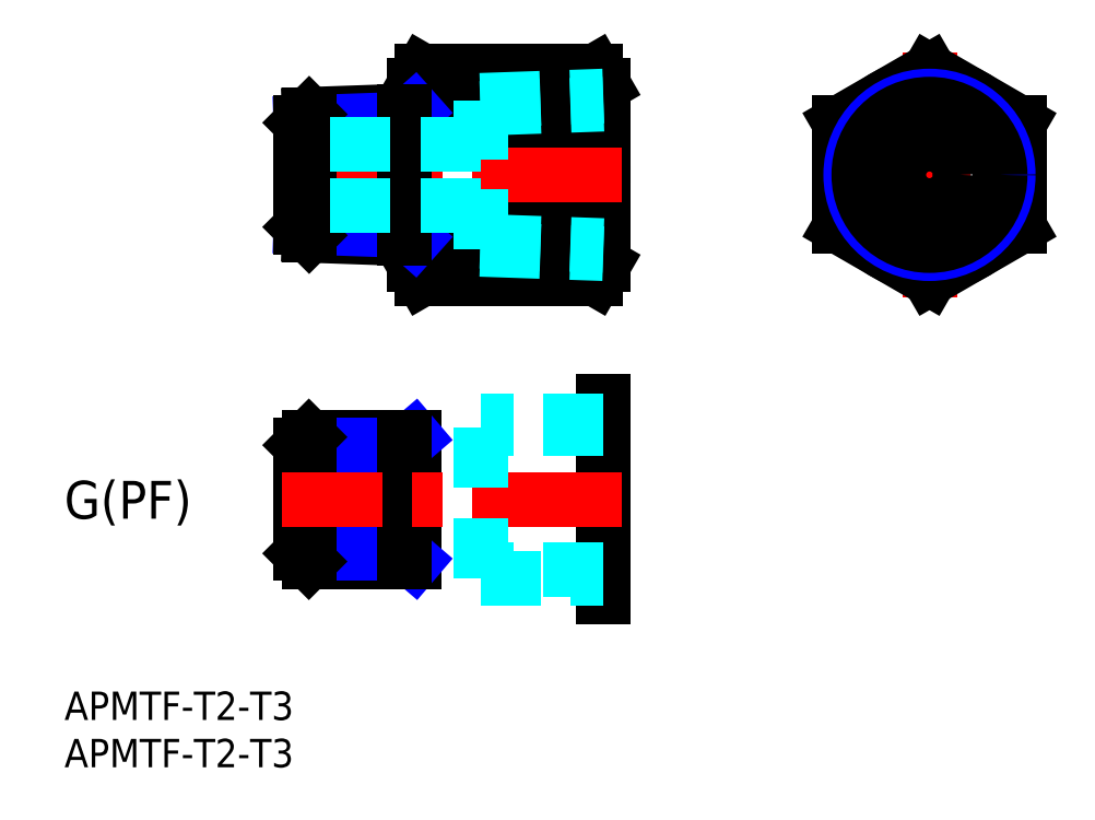
<metadata>
{"format":"dxf","ext":"dxf","renderer":"ezdxf+matplotlib","layout":"modelspace","background":"white","min_lineweight":24,"dpi":150}
</metadata>
<code>
0
SECTION
2
ENTITIES
0
INSERT
8
MSM_CONTINUOUS
2
*U4
10
0
20
0
30
0
0
INSERT
8
MSM_CONTINUOUS
2
*U5
10
0
20
0
30
0
0
TEXT
8
MSM_PART_NUMBER
10
-0.01845
20
18.28
30
0
40
4
1
G(PF)
0
LINE
8
MSM_CENTER
10
91.5
20
67.6
30
0
11
91.5
21
41.66
31
0
0
LINE
8
MSM_CENTER
10
80
20
54.63
30
0
11
103
21
54.63
31
0
0
CIRCLE
8
MSM_CONTINUOUS
10
91.5
20
54.63
30
0
40
9.5
0
LINE
8
MSM_CONTINUOUS
10
82
20
49.15
30
0
11
91.5
21
43.66
31
0
0
LINE
8
MSM_CONTINUOUS
10
91.5
20
43.66
30
0
11
101
21
49.15
31
0
0
LINE
8
MSM_CONTINUOUS
10
101
20
49.15
30
0
11
101
21
60.12
31
0
0
LINE
8
MSM_CONTINUOUS
10
101
20
60.12
30
0
11
91.5
21
65.6
31
0
0
LINE
8
MSM_CONTINUOUS
10
91.5
20
65.6
30
0
11
82
21
60.12
31
0
0
LINE
8
MSM_CONTINUOUS
10
82
20
60.12
30
0
11
82
21
49.15
31
0
0
CIRCLE
8
MSM_CONTINUOUS
10
91.5
20
54.63
30
0
40
3.25
0
ARC
8
MSM_CONTINUOUS
10
55.15
20
54.63
30
0
40
18.15
50
162.4
51
197.6
0
LINE
8
MSM_CONTINUOUS
10
37
20
45.13
30
0
11
37
21
64.13
31
0
0
LINE
8
MSM_CONTINUOUS
10
56.15
20
65.6
30
0
11
37.85
21
65.6
31
0
0
LINE
8
MSM_CONTINUOUS
10
56.15
20
60.12
30
0
11
37.85
21
60.12
31
0
0
LINE
8
MSM_CONTINUOUS
10
56.15
20
43.66
30
0
11
37.85
21
43.66
31
0
0
LINE
8
MSM_CONTINUOUS
10
56.15
20
49.15
30
0
11
37.85
21
49.15
31
0
0
LINE
8
MSM_CONTINUOUS
10
37
20
64.13
30
0
11
37.85
21
65.6
31
0
0
ARC
8
MSM_CONTINUOUS
10
41.86
20
62.86
30
0
40
4.856
50
154.4
51
214.4
0
LINE
8
MSM_CONTINUOUS
10
37
20
45.13
30
0
11
37.85
21
43.66
31
0
0
ARC
8
MSM_CONTINUOUS
10
41.86
20
46.4
30
0
40
4.856
50
145.6
51
205.6
0
ARC
8
MSM_CONTINUOUS
10
38.85
20
54.63
30
0
40
18.15
50
342.4
51
17.59
0
LINE
8
MSM_CONTINUOUS
10
57
20
45.13
30
0
11
57
21
64.13
31
0
0
LINE
8
MSM_CONTINUOUS
10
57
20
64.13
30
0
11
56.15
21
65.6
31
0
0
ARC
8
MSM_CONTINUOUS
10
52.14
20
62.86
30
0
40
4.856
50
325.6
51
25.62
0
LINE
8
MSM_CONTINUOUS
10
57
20
45.13
30
0
11
56.15
21
43.66
31
0
0
ARC
8
MSM_CONTINUOUS
10
52.14
20
46.4
30
0
40
4.856
50
334.4
51
34.38
0
LINE
8
MSM_CENTER
10
59
20
54.63
30
0
11
23
21
54.63
31
0
0
LINE
8
MSM_CONTINUOUS
10
25.86
20
26.91
30
0
11
37
21
26.91
31
0
0
LINE
8
MSM_CONTINUOUS
10
25.86
20
13.75
30
0
11
37
21
13.75
31
0
0
LINE
8
MSM_NARROW
10
25
20
26.05
30
0
11
36
21
26.05
31
0
0
LINE
8
MSM_NARROW
10
25
20
14.61
30
0
11
36
21
14.61
31
0
0
LINE
8
MSM_CONTINUOUS
10
25
20
14.61
30
0
11
25
21
26.05
31
0
0
LINE
8
MSM_CONTINUOUS
10
25.86
20
26.91
30
0
11
25.86
21
13.75
31
0
0
LINE
8
MSM_CONTINUOUS
10
25
20
26.05
30
0
11
25.86
21
26.91
31
0
0
LINE
8
MSM_CONTINUOUS
10
25
20
14.61
30
0
11
25.86
21
13.75
31
0
0
LINE
8
MSM_CONTINUOUS
10
37
20
13.75
30
0
11
37
21
26.91
31
0
0
LINE
8
MSM_NARROW
10
36
20
26.05
30
0
11
37
21
26.91
31
0
0
LINE
8
MSM_NARROW
10
36
20
14.61
30
0
11
37
21
13.75
31
0
0
LINE
8
MSM_CONTINUOUS
10
36
20
13.75
30
0
11
36
21
26.91
31
0
0
LINE
8
MSM_CONTINUOUS
10
25.89
20
48.23
30
0
11
37
21
47.84
31
0
0
LINE
8
MSM_NARROW
10
25
20
49.12
30
0
11
36
21
48.73
31
0
0
LINE
8
MSM_CONTINUOUS
10
25.89
20
61.03
30
0
11
37
21
61.42
31
0
0
LINE
8
MSM_NARROW
10
25
20
60.14
30
0
11
36
21
60.53
31
0
0
LINE
8
MSM_CONTINUOUS
10
25
20
60.14
30
0
11
25.89
21
61.03
31
0
0
LINE
8
MSM_CONTINUOUS
10
25.89
20
61.03
30
0
11
25.89
21
48.23
31
0
0
LINE
8
MSM_CONTINUOUS
10
25
20
49.12
30
0
11
25.89
21
48.23
31
0
0
LINE
8
MSM_CONTINUOUS
10
25
20
49.12
30
0
11
25
21
60.14
31
0
0
LINE
8
MSM_NARROW
10
36
20
60.53
30
0
11
37
21
61.42
31
0
0
LINE
8
MSM_NARROW
10
36
20
48.73
30
0
11
37
21
47.84
31
0
0
LINE
8
MSM_CONTINUOUS
10
36
20
47.88
30
0
11
36
21
61.38
31
0
0
LINE
8
MSM_CONTINUOUS
10
57
20
10
30
0
11
57
21
30.66
31
0
0
LINE
8
MSM_DASHED
10
57
20
27.81
30
0
11
44
21
27.81
31
0
0
LINE
8
MSM_DASHED
10
57
20
28.66
30
0
11
44
21
28.66
31
0
0
LINE
8
MSM_CENTER
10
59
20
20.33
30
0
11
23
21
20.33
31
0
0
LINE
8
MSM_DASHED
10
57
20
12.86
30
0
11
44
21
12.86
31
0
0
LINE
8
MSM_DASHED
10
44
20
12
30
0
11
57
21
12
31
0
0
LINE
8
MSM_DASHED
10
44
20
12
30
0
11
44
21
28.66
31
0
0
LINE
8
MSM_DASHED
10
44
20
46.75
30
0
11
57
21
46.3
31
0
0
LINE
8
MSM_DASHED
10
44
20
47.61
30
0
11
57
21
47.16
31
0
0
LINE
8
MSM_DASHED
10
44
20
61.65
30
0
11
57
21
62.11
31
0
0
LINE
8
MSM_DASHED
10
44
20
62.51
30
0
11
57
21
62.96
31
0
0
LINE
8
MSM_DASHED
10
44
20
46.75
30
0
11
44
21
62.51
31
0
0
LINE
8
MSM_DASHED
10
44
20
57.88
30
0
11
25
21
57.88
31
0
0
LINE
8
MSM_DASHED
10
44
20
51.38
30
0
11
25
21
51.38
31
0
0
CIRCLE
8
MSM_NARROW
10
91.5
20
54.63
30
0
40
8.331
0
CIRCLE
8
MSM_CONTINUOUS
10
91.5
20
54.63
30
0
40
7.475
0
ENDSEC
0
EOF

</code>
